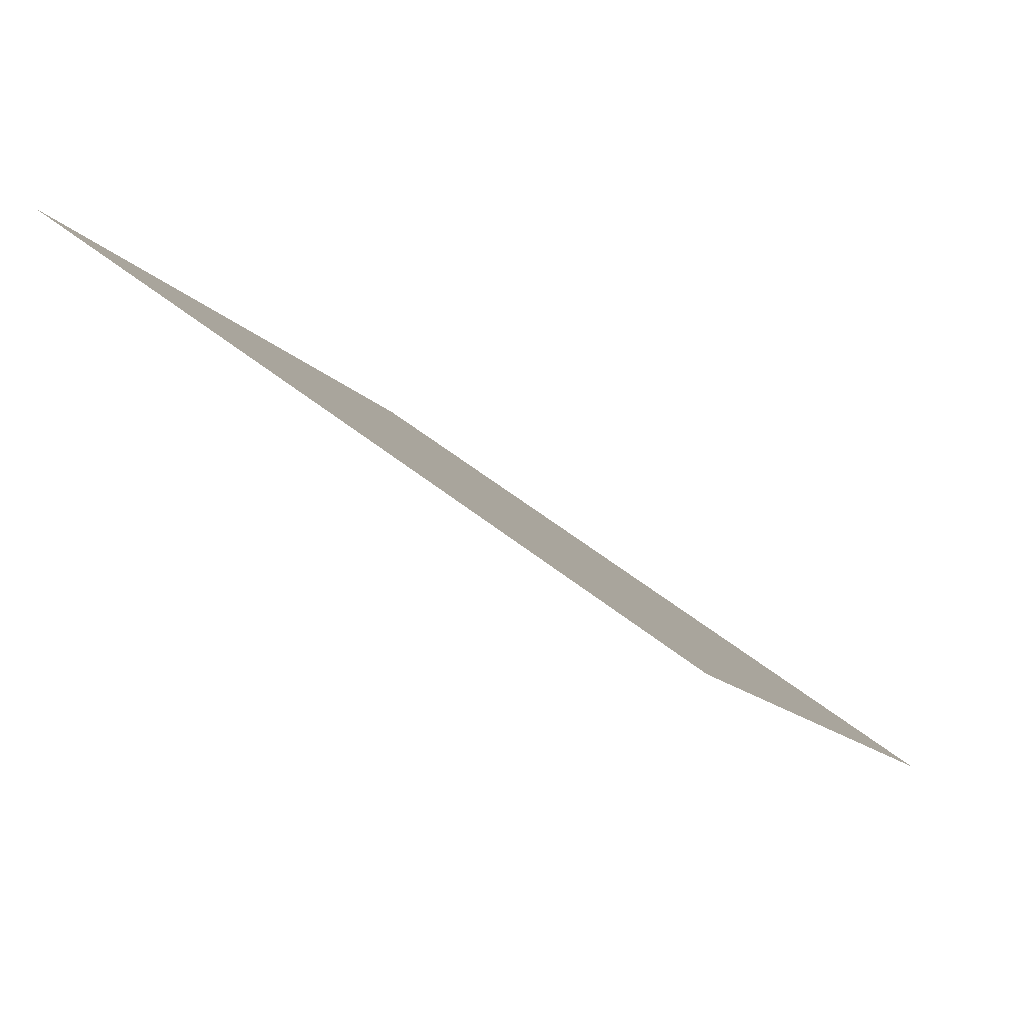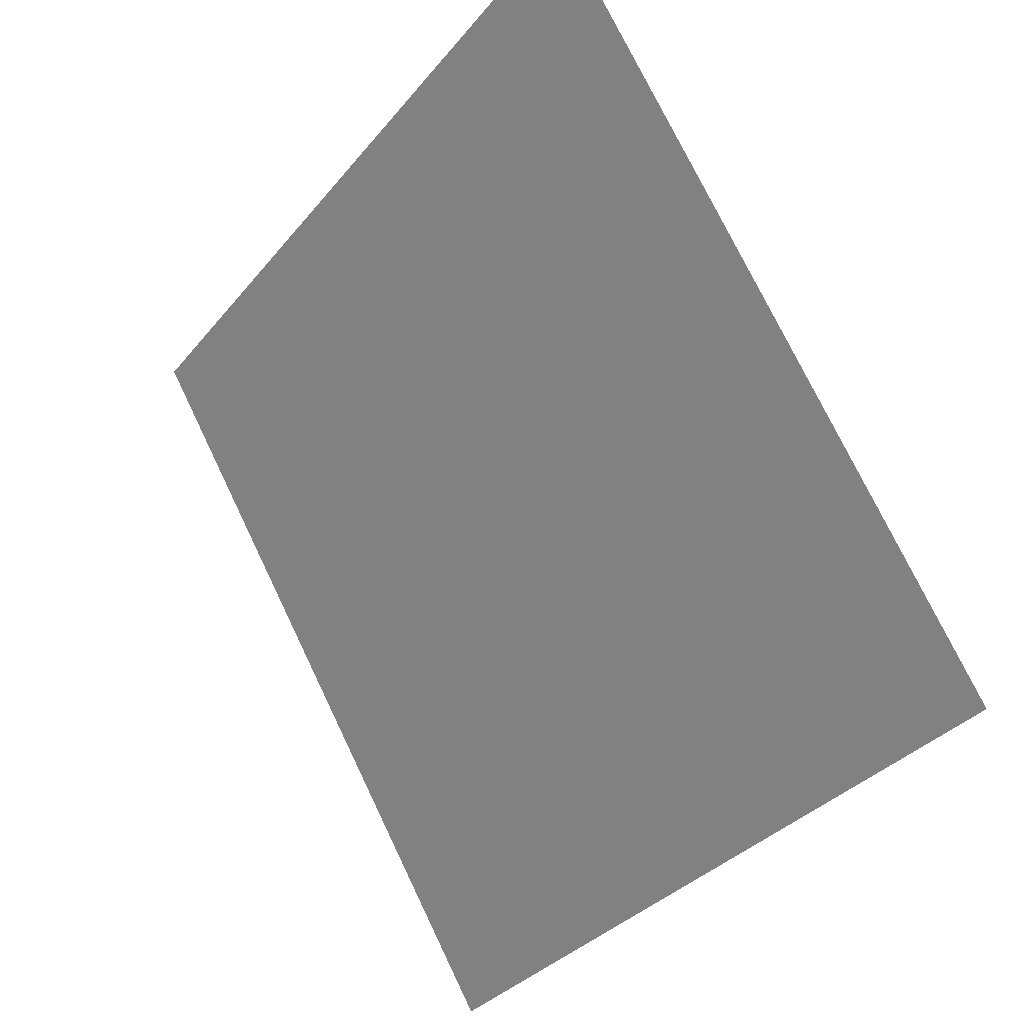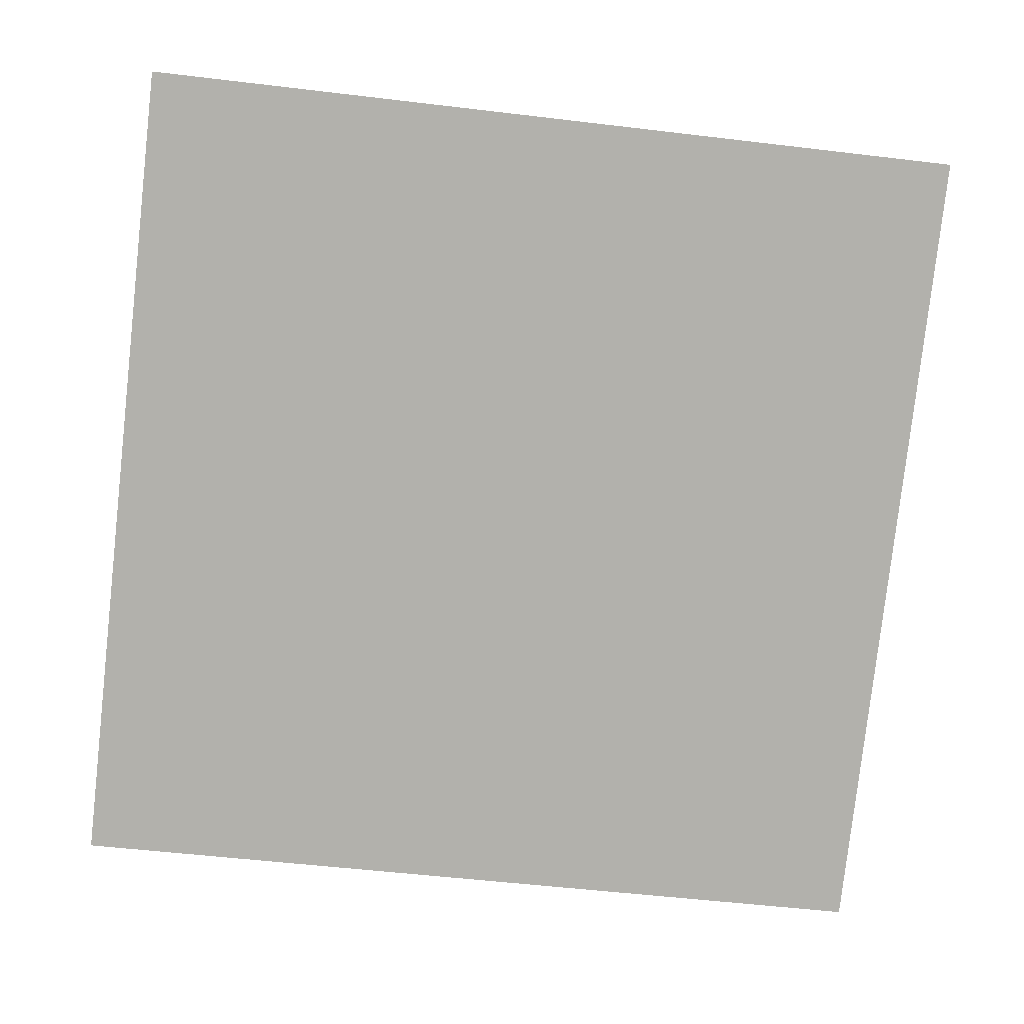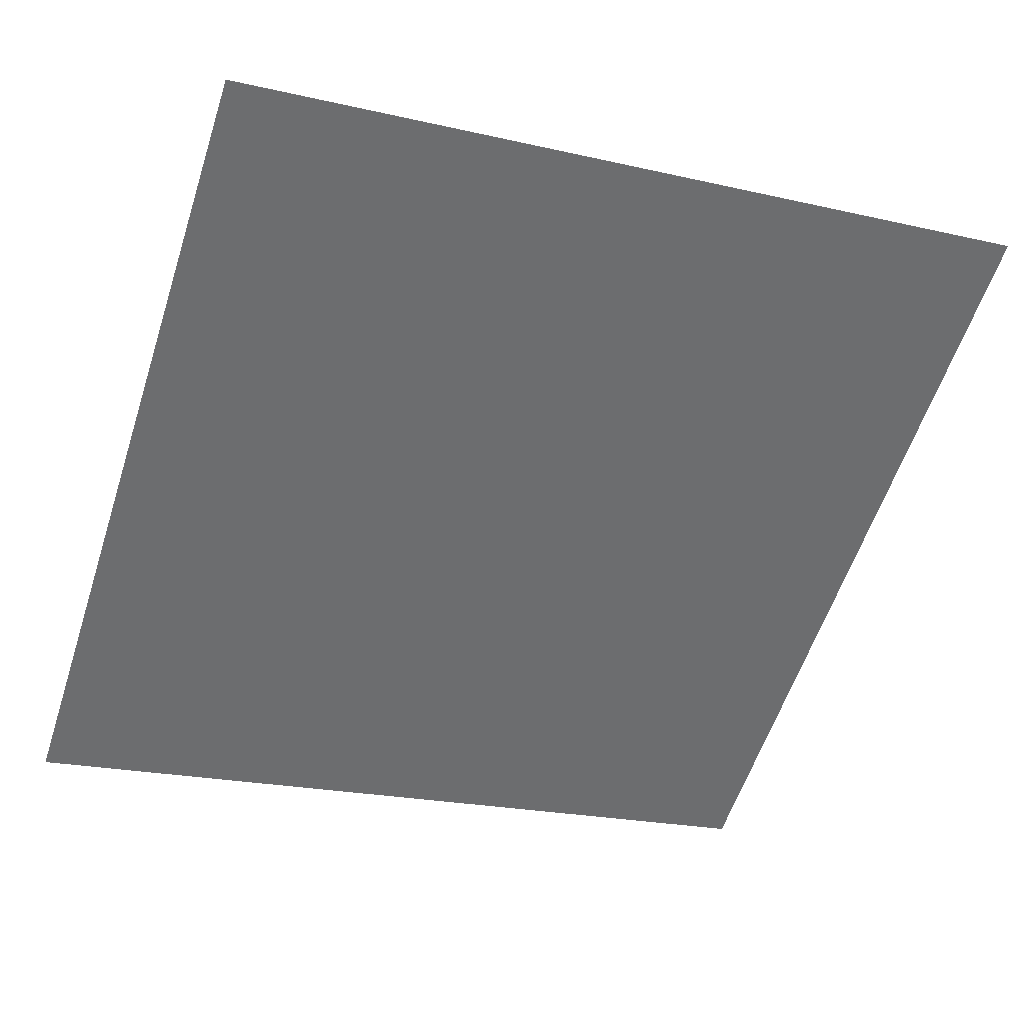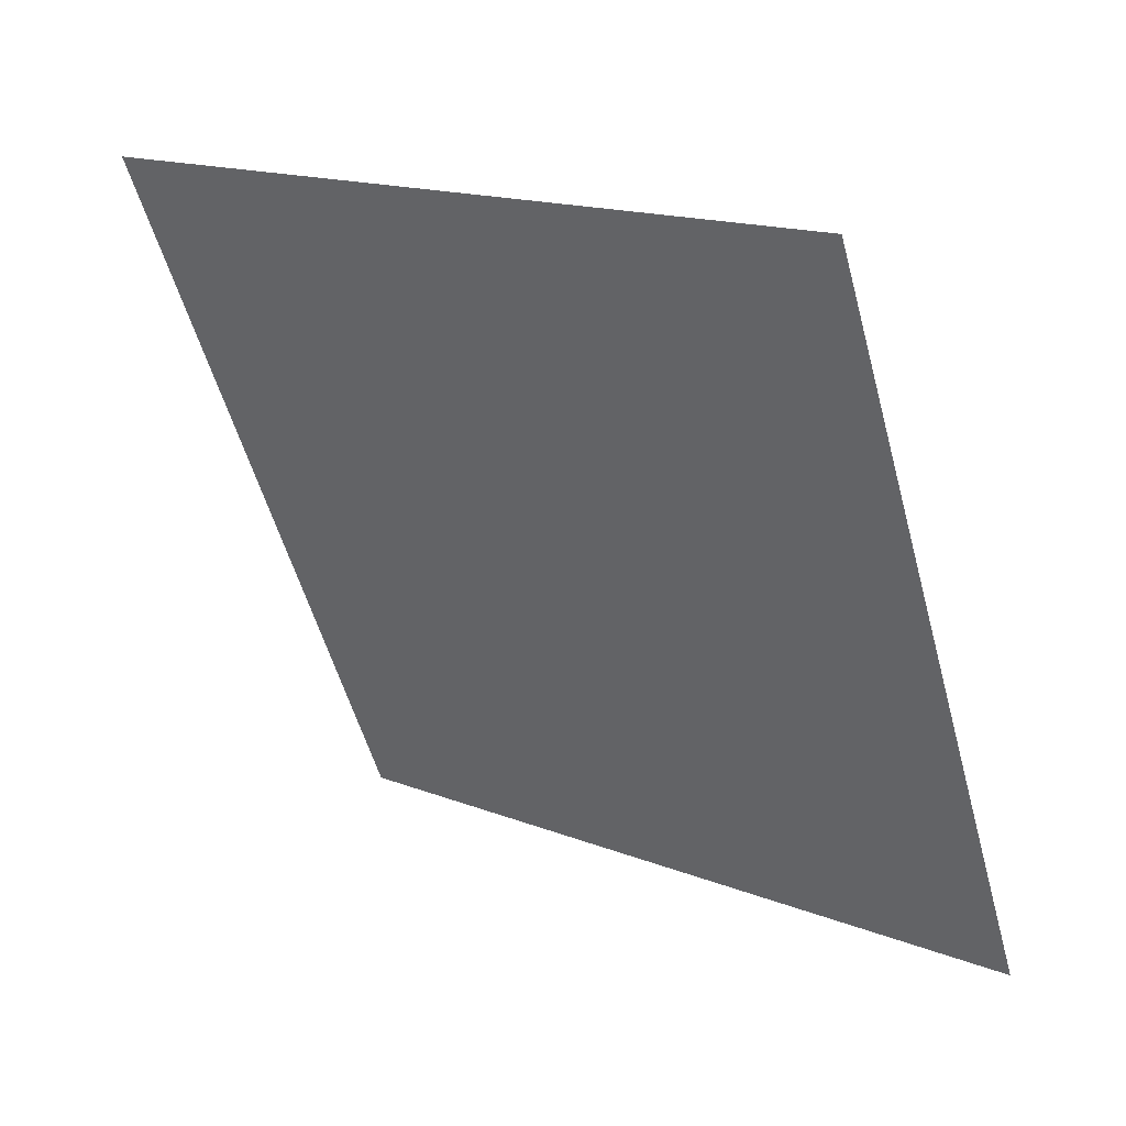
<metadata>
{"format":"obj","ext":"obj","renderer":"f3d","projection":"perspective","resolution":1024,"background":"white","views":[{"elev":-13.7,"azim":112.1,"up":"+Y"},{"elev":74.1,"azim":63.0,"up":"+Z"},{"elev":-41.9,"azim":-6.7,"up":"+Y"},{"elev":-18.3,"azim":-21.2,"up":"+Y"},{"elev":-55.5,"azim":105.7,"up":"+Y"}]}
</metadata>
<code>
v 0.001097 0.8174 0.5492
v -0.005463 0.8175 0.5492
v -0.005343 0.8215 0.5545
v 0.001216 0.8213 0.5544
f 4 3 2 1

</code>
